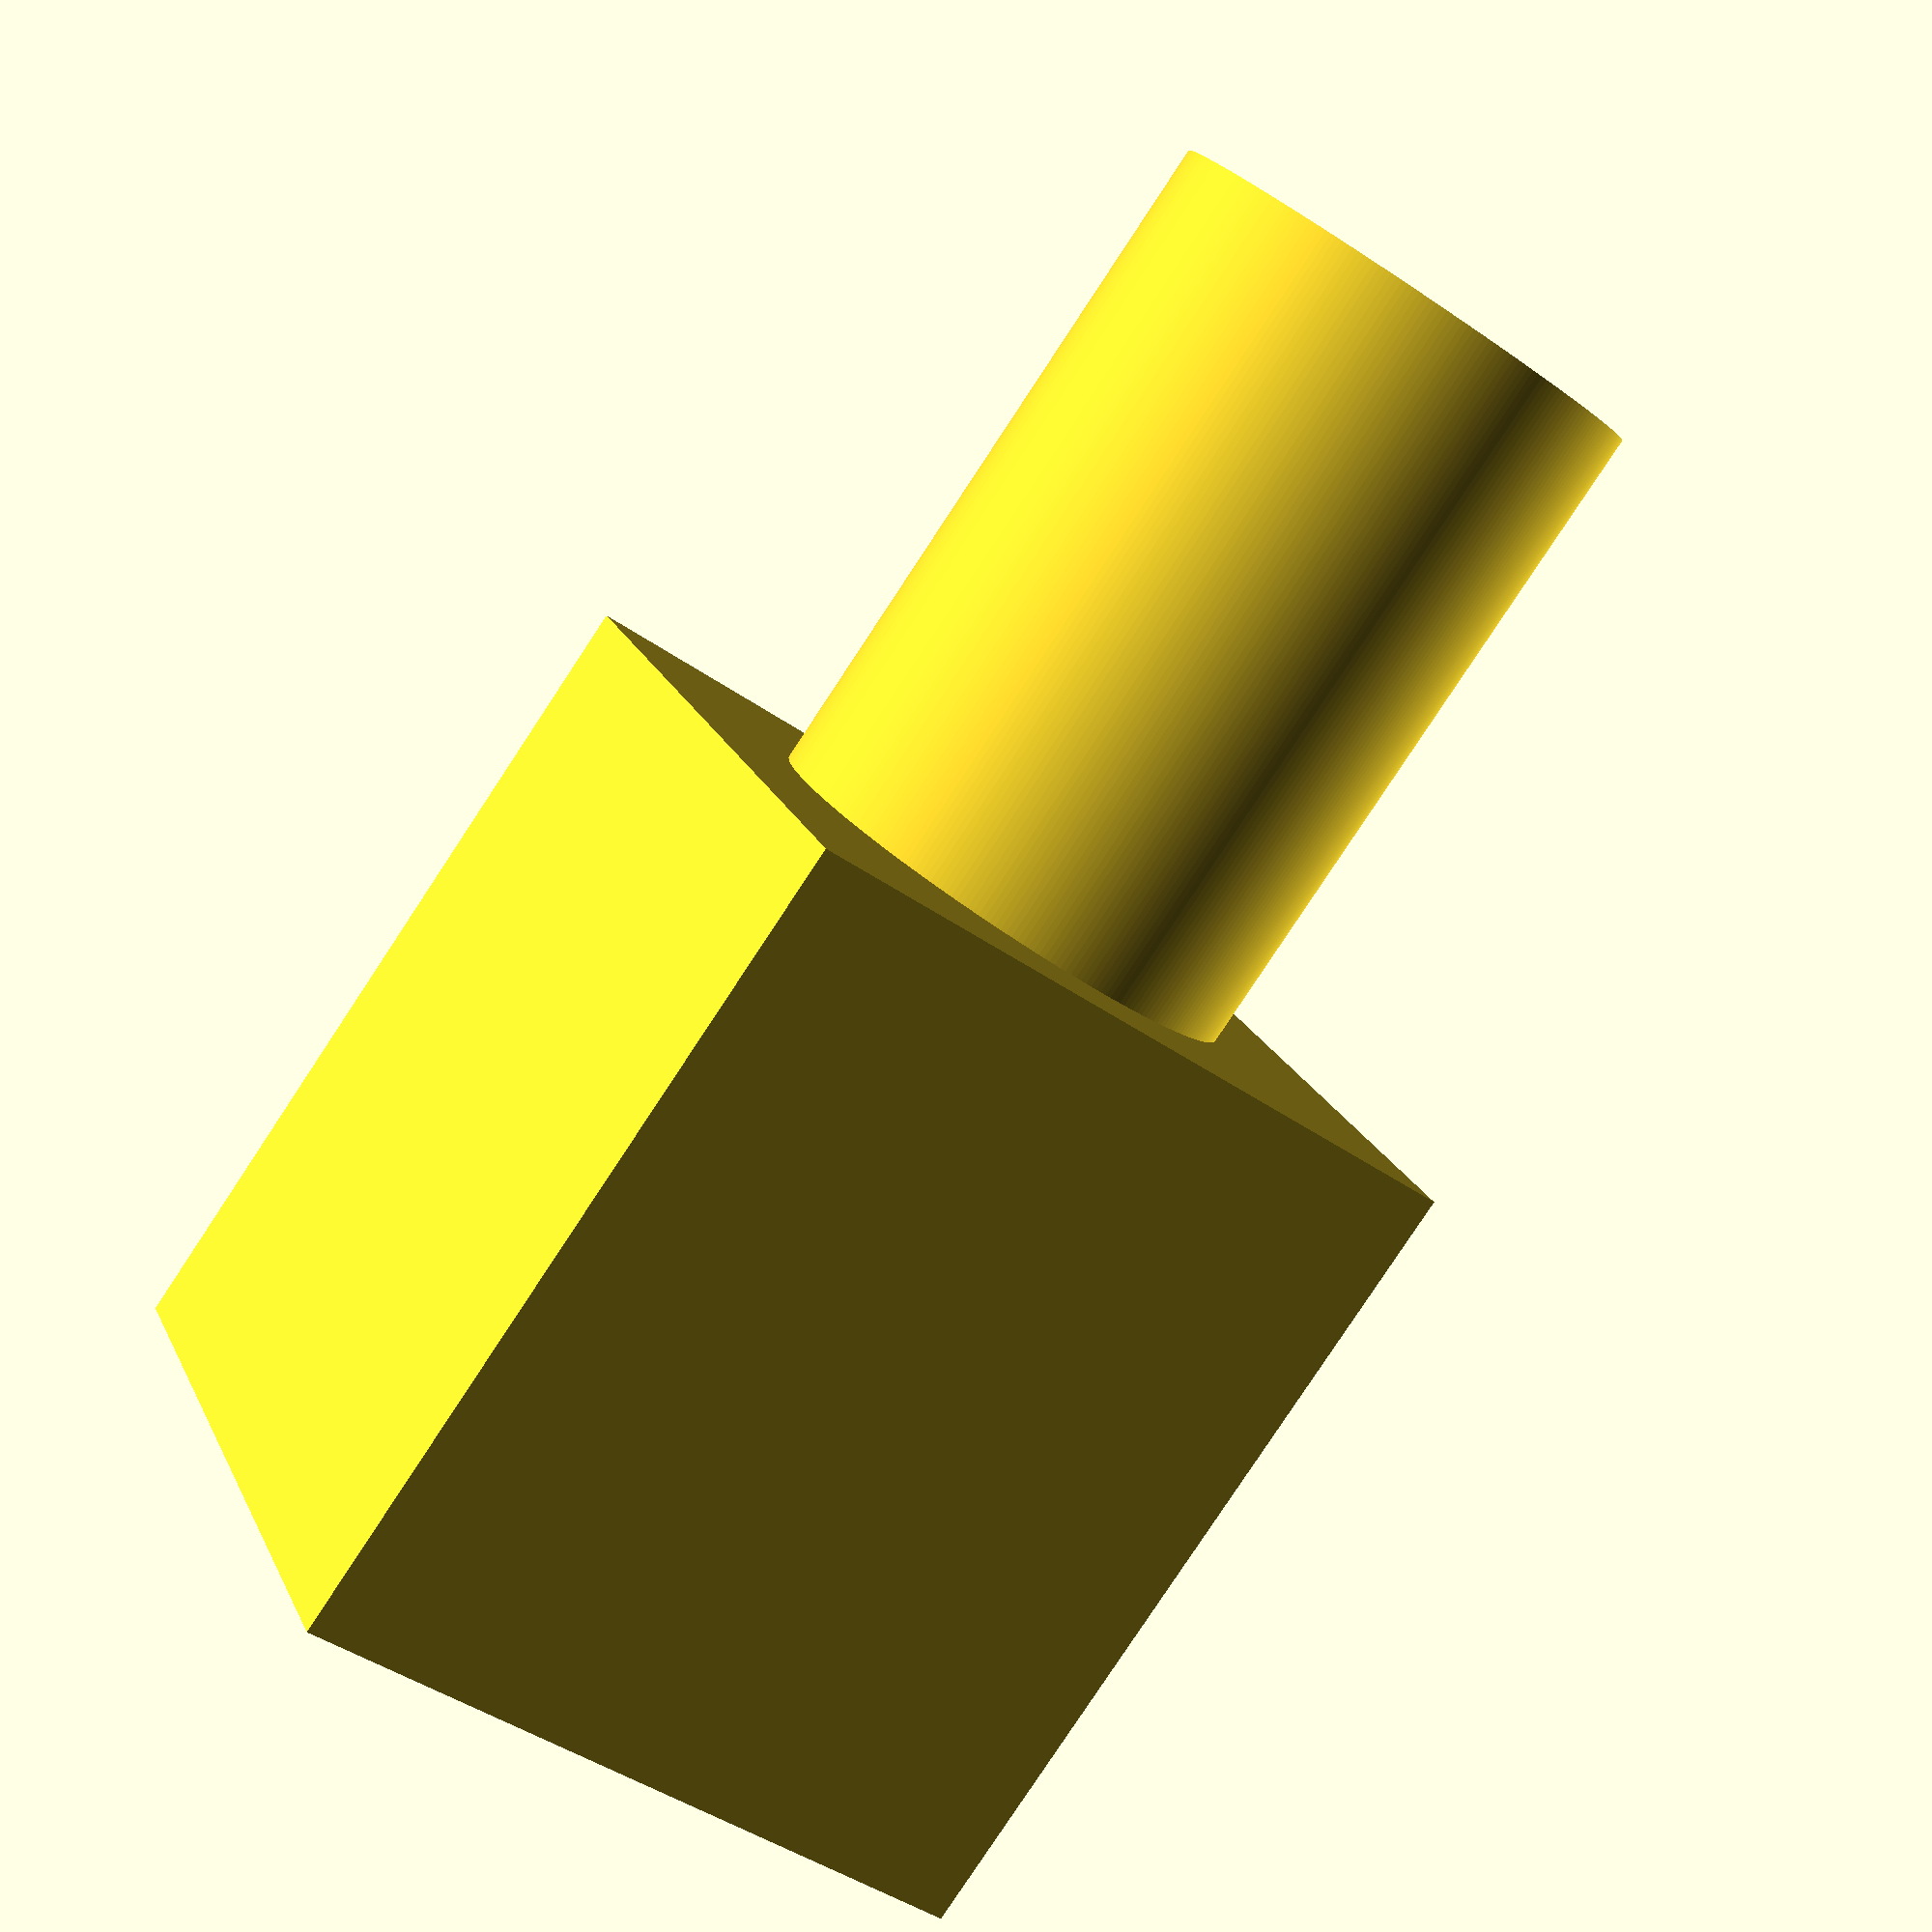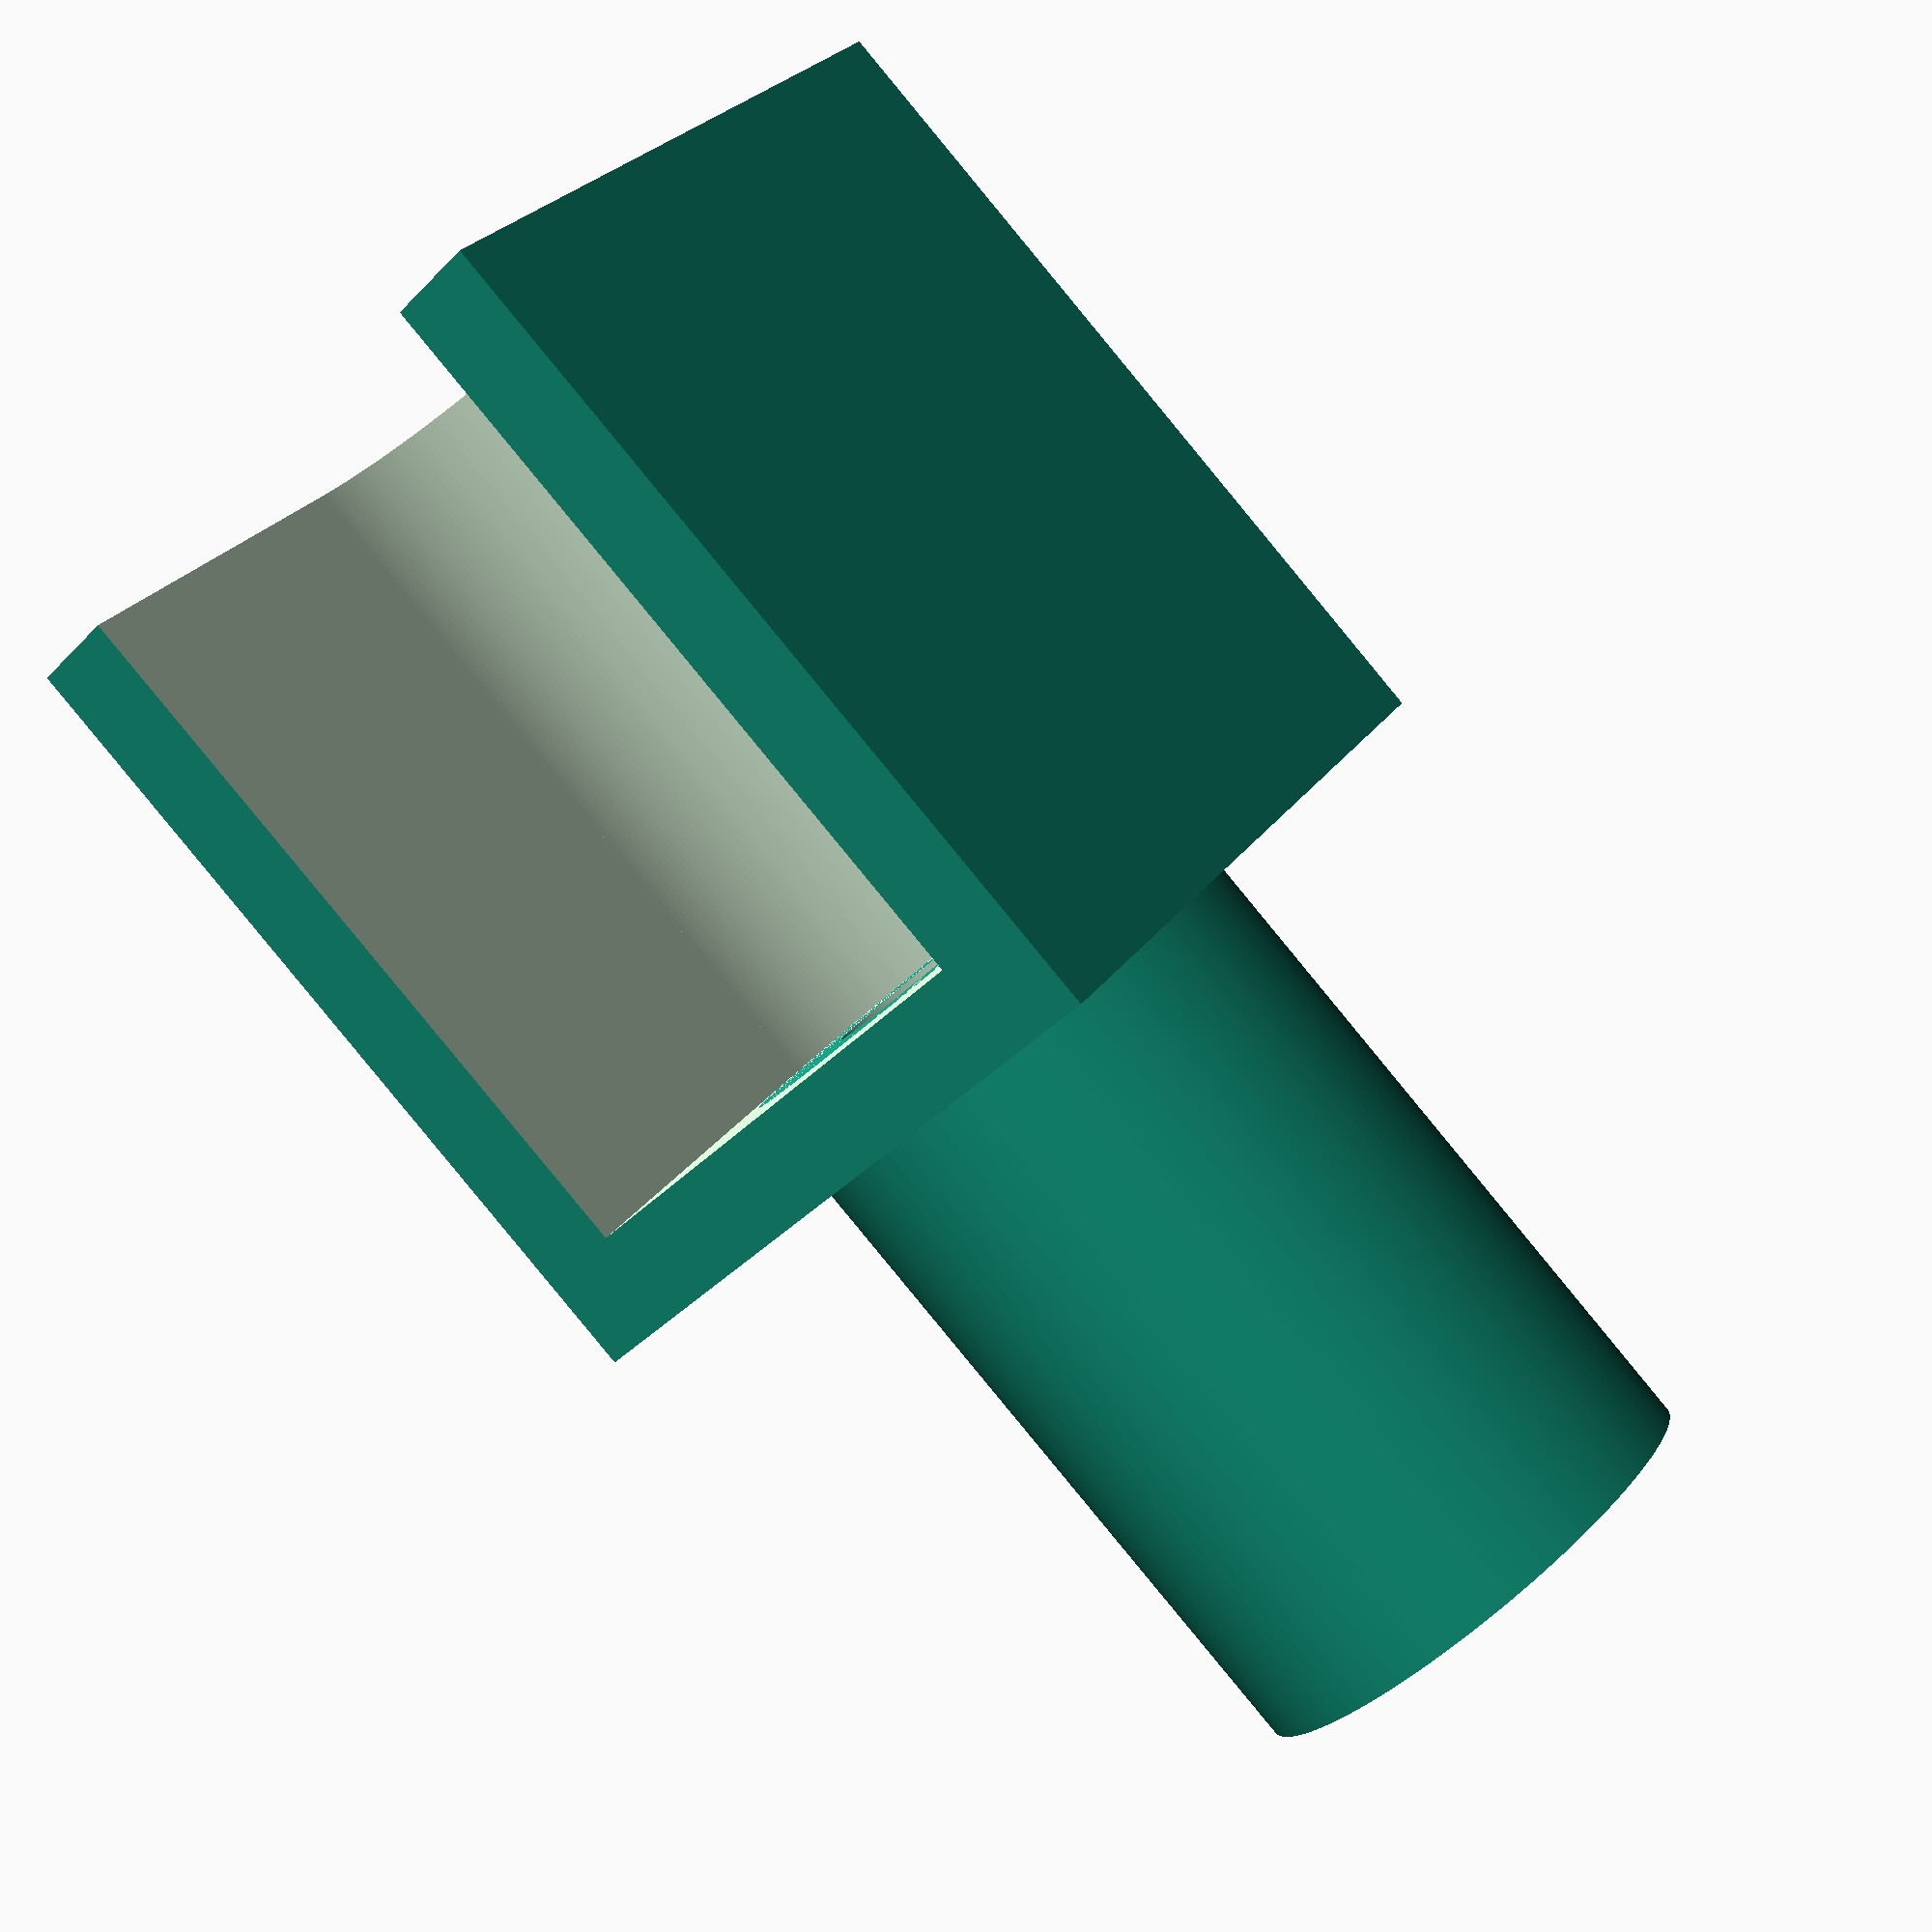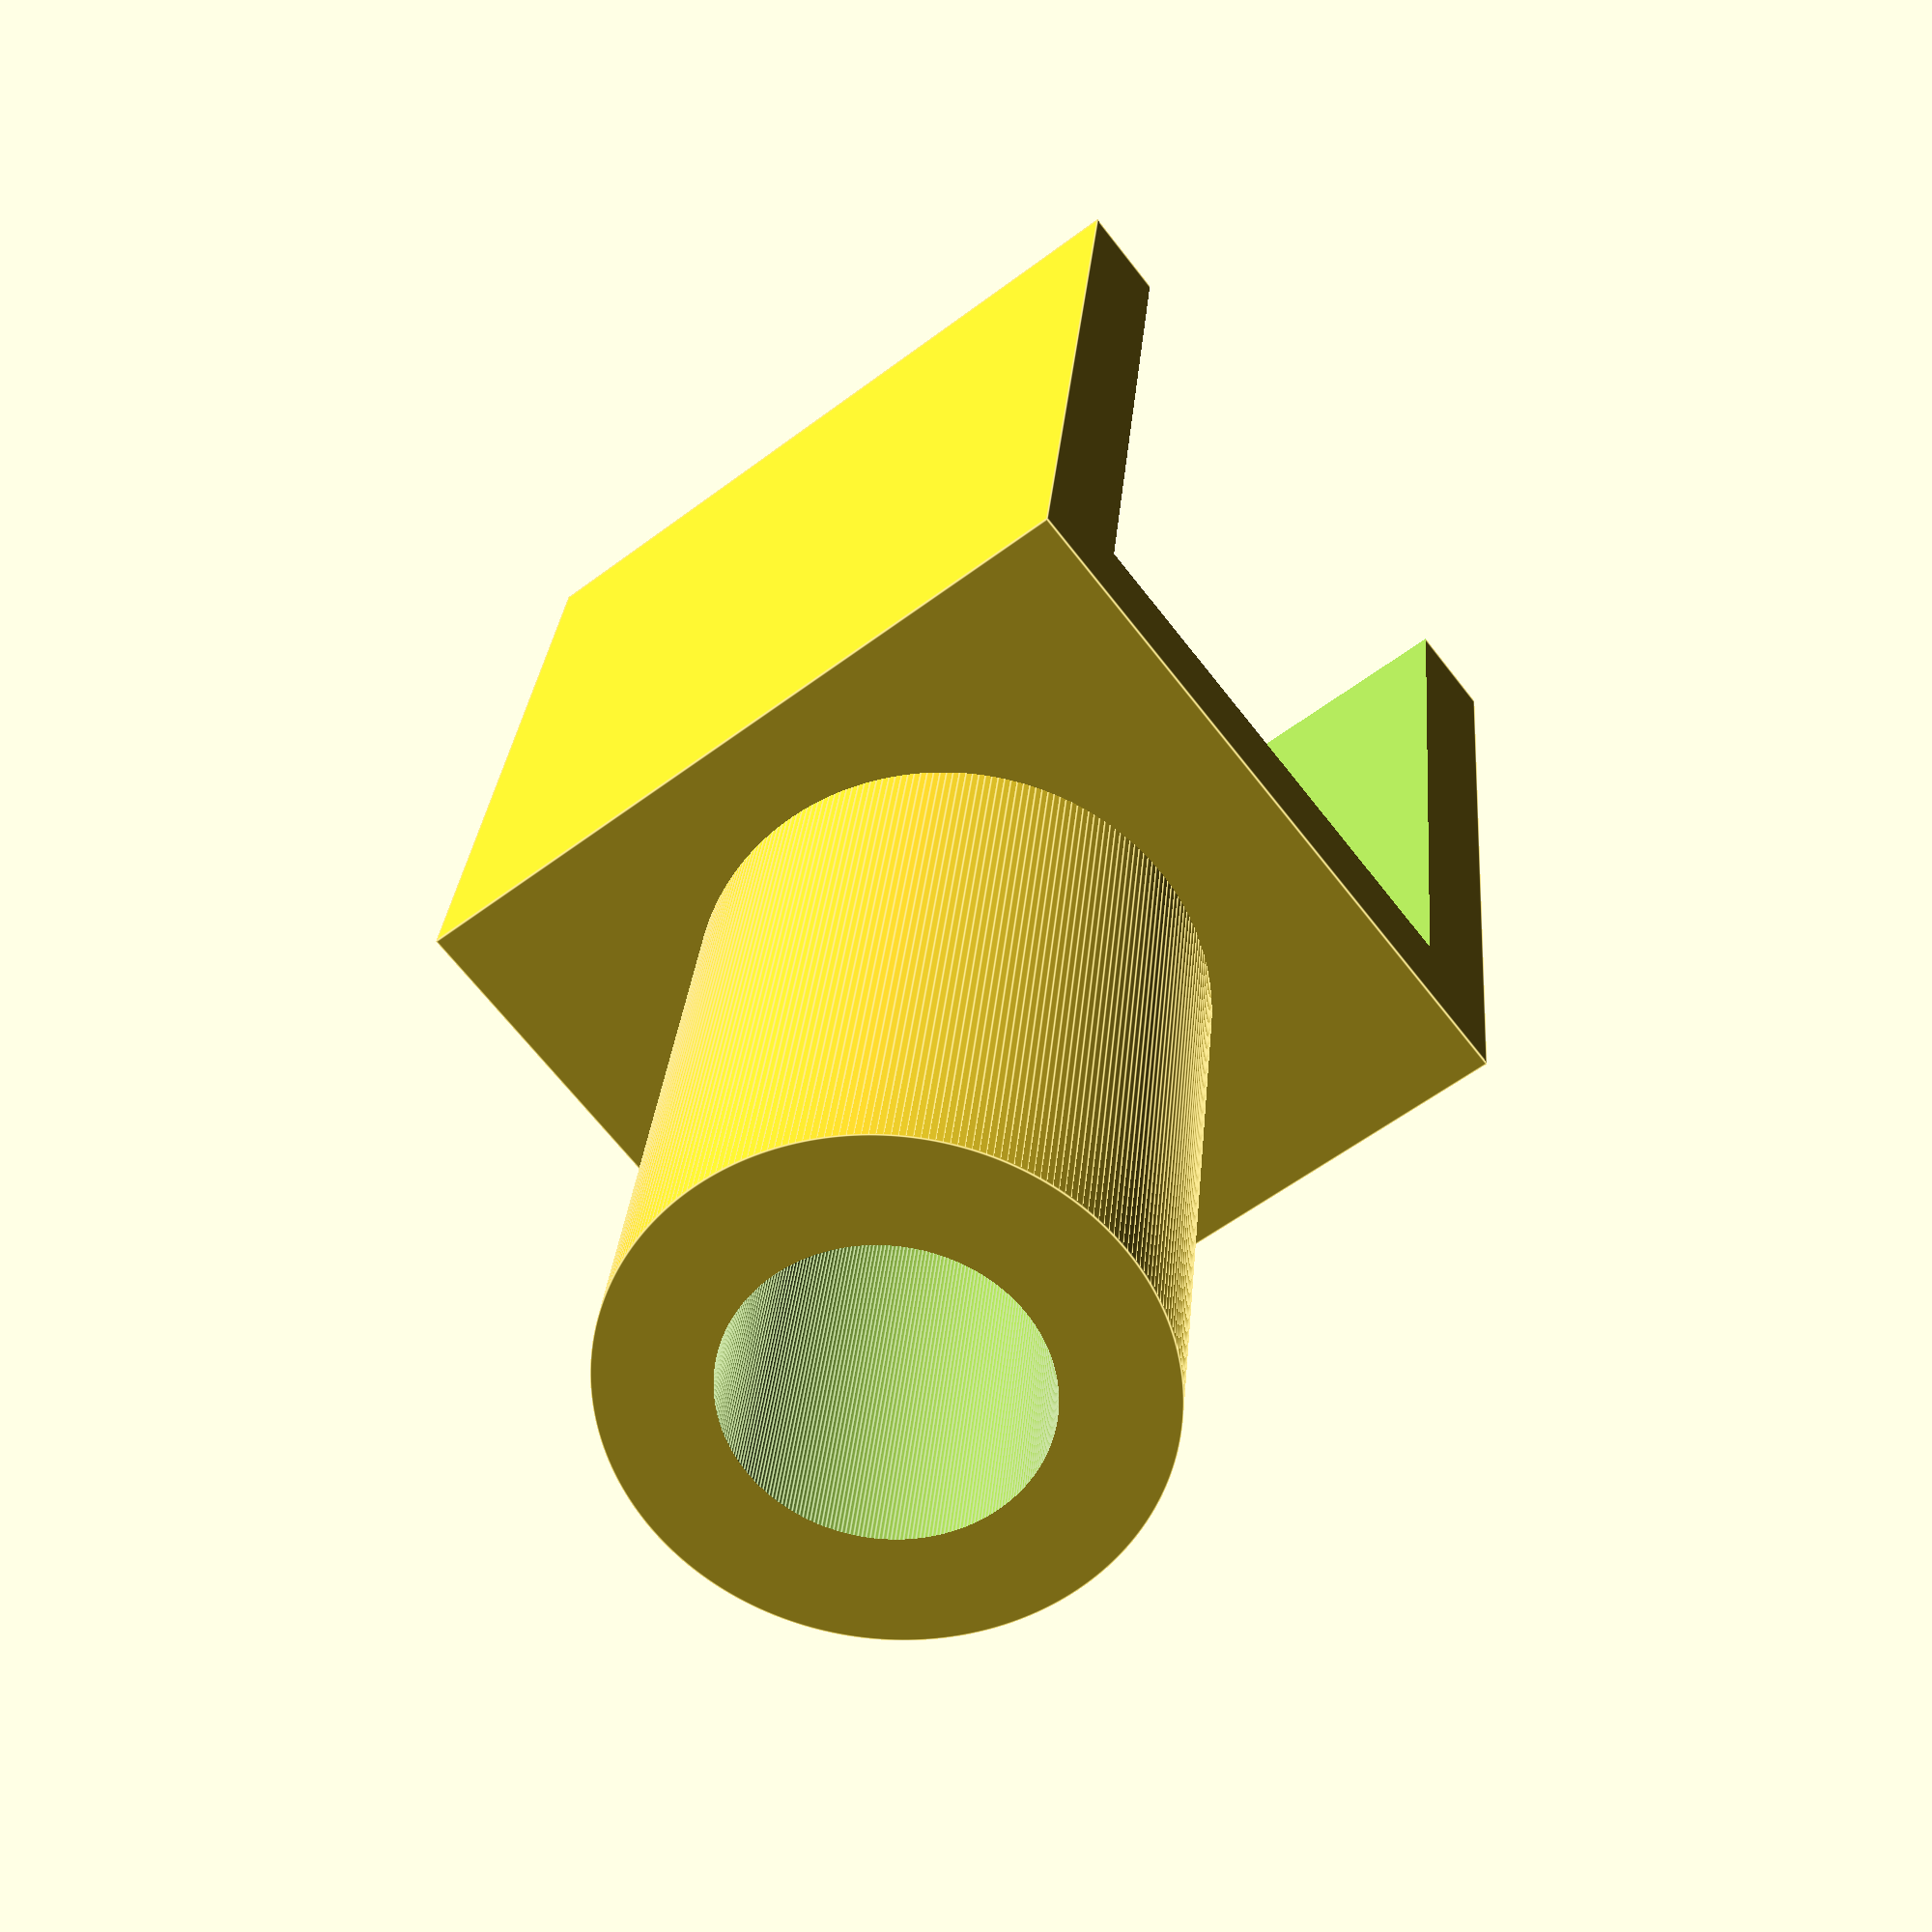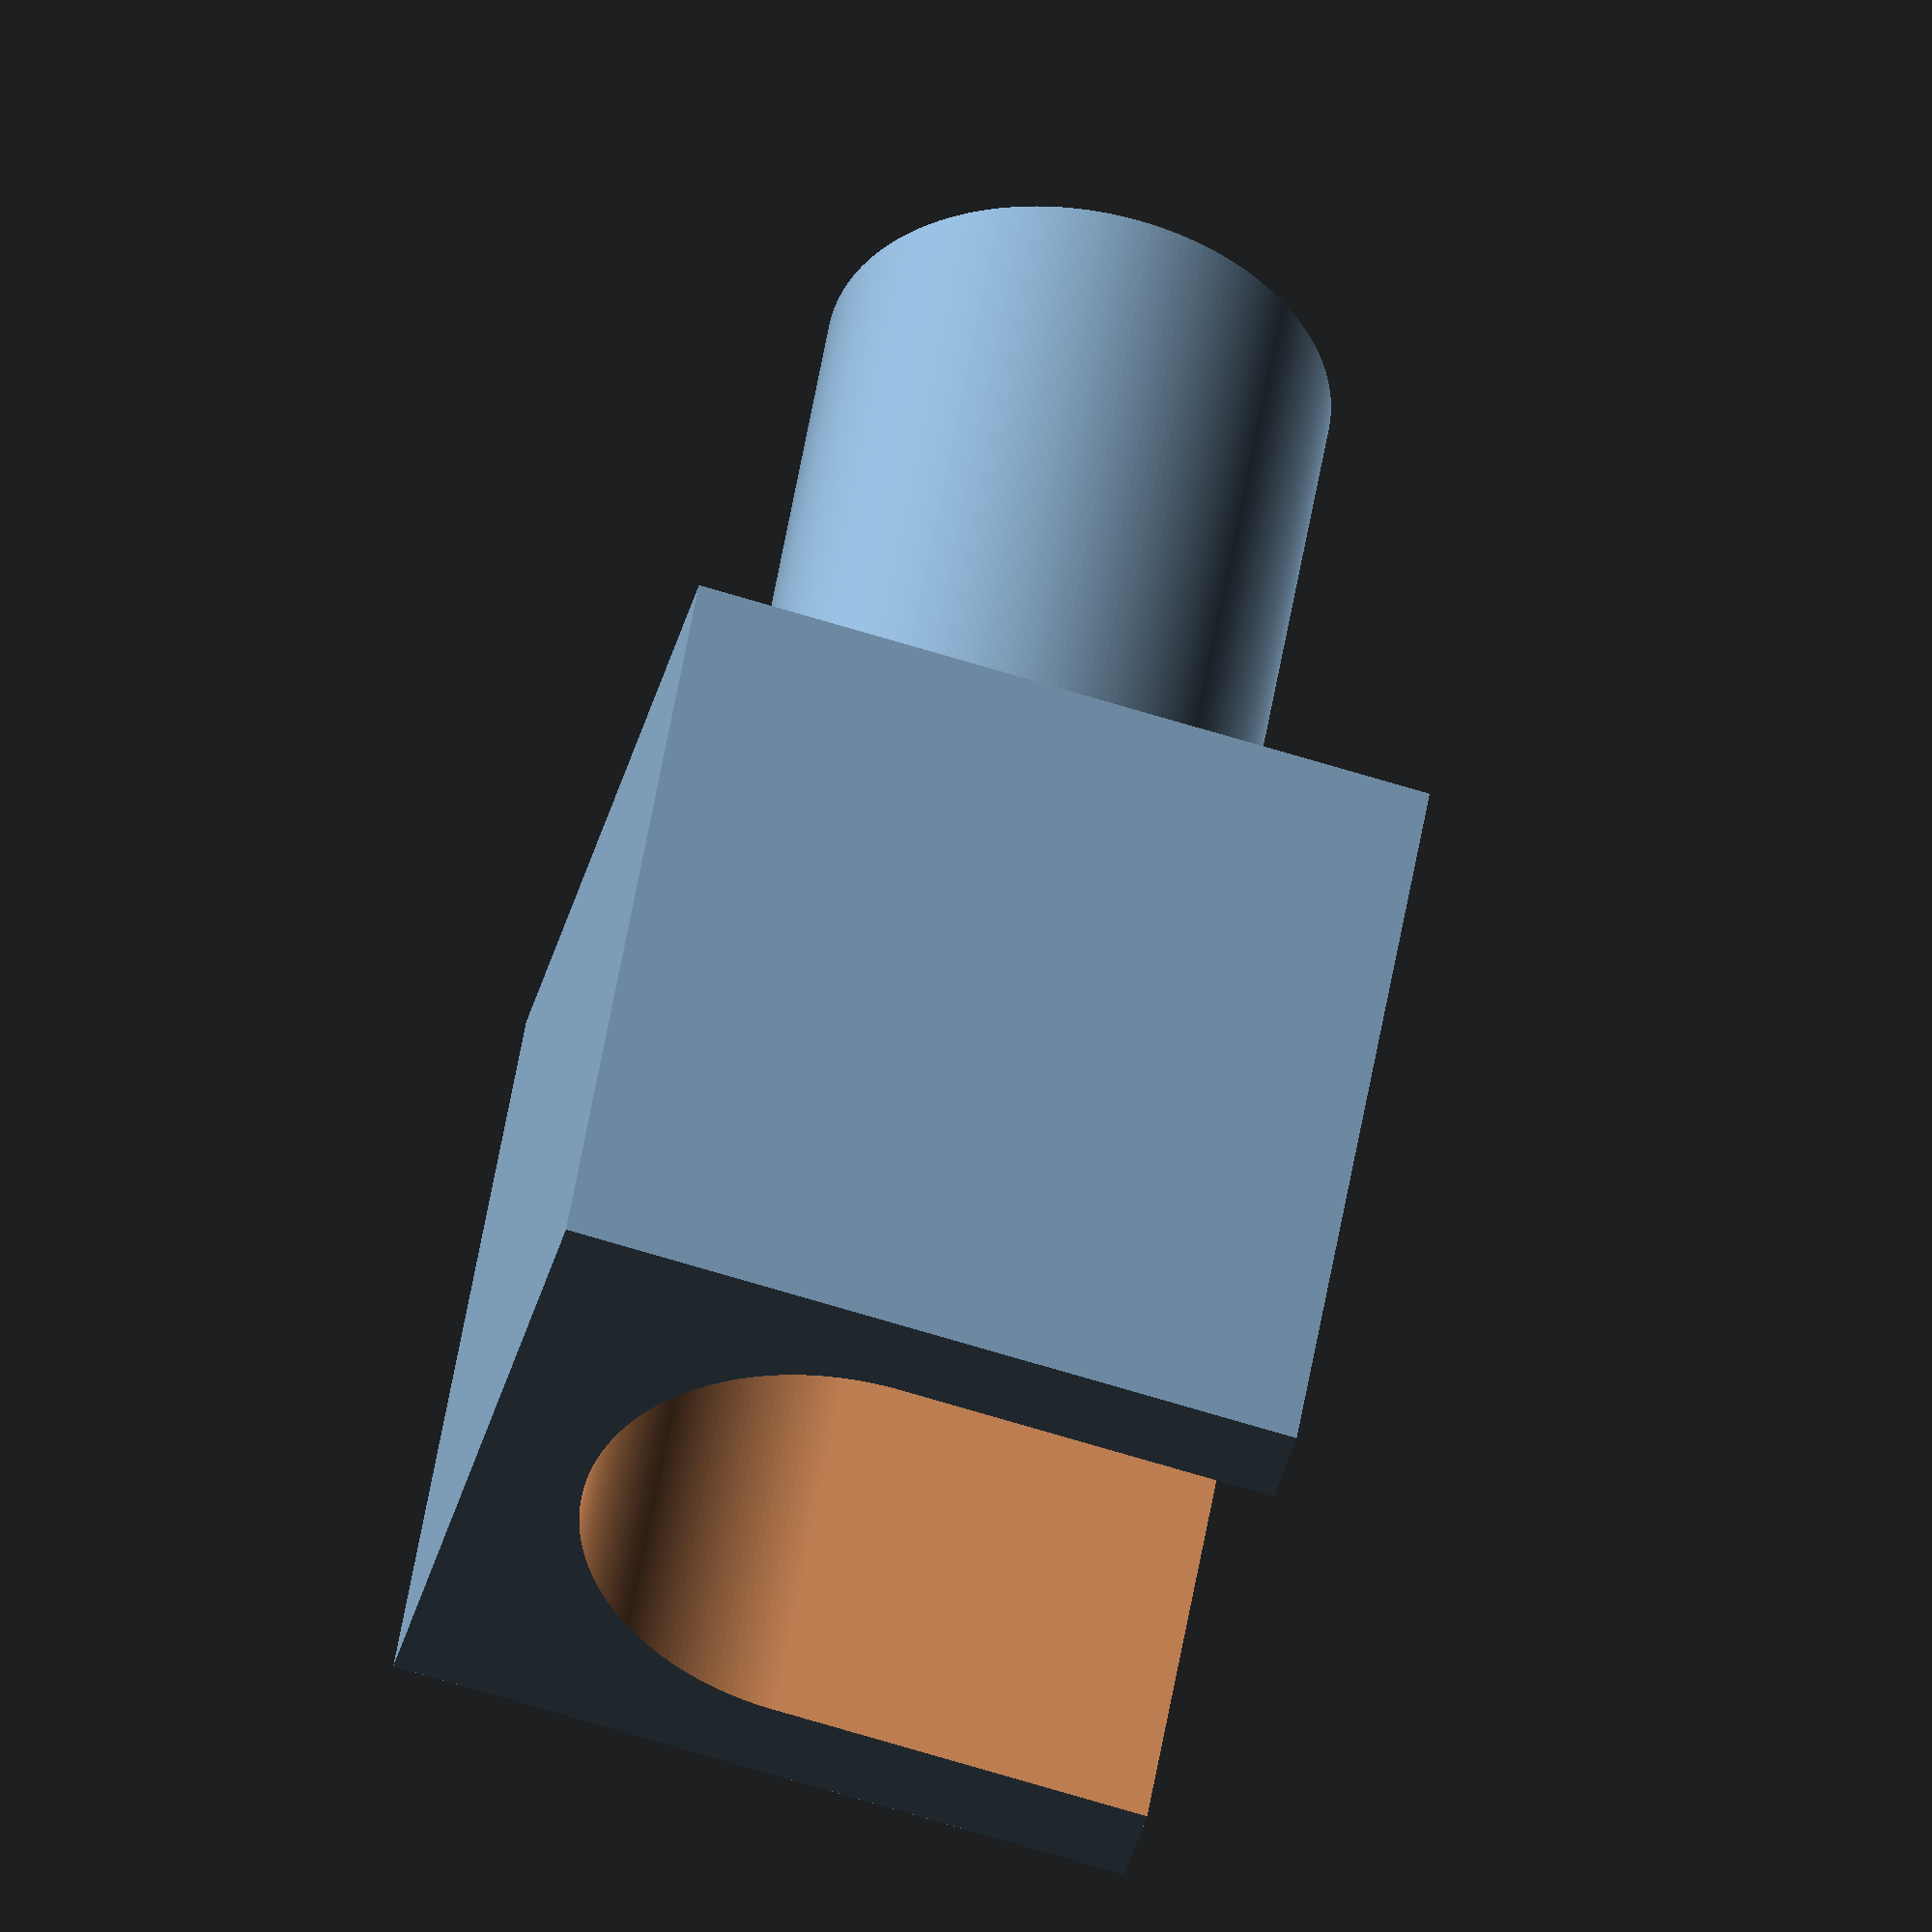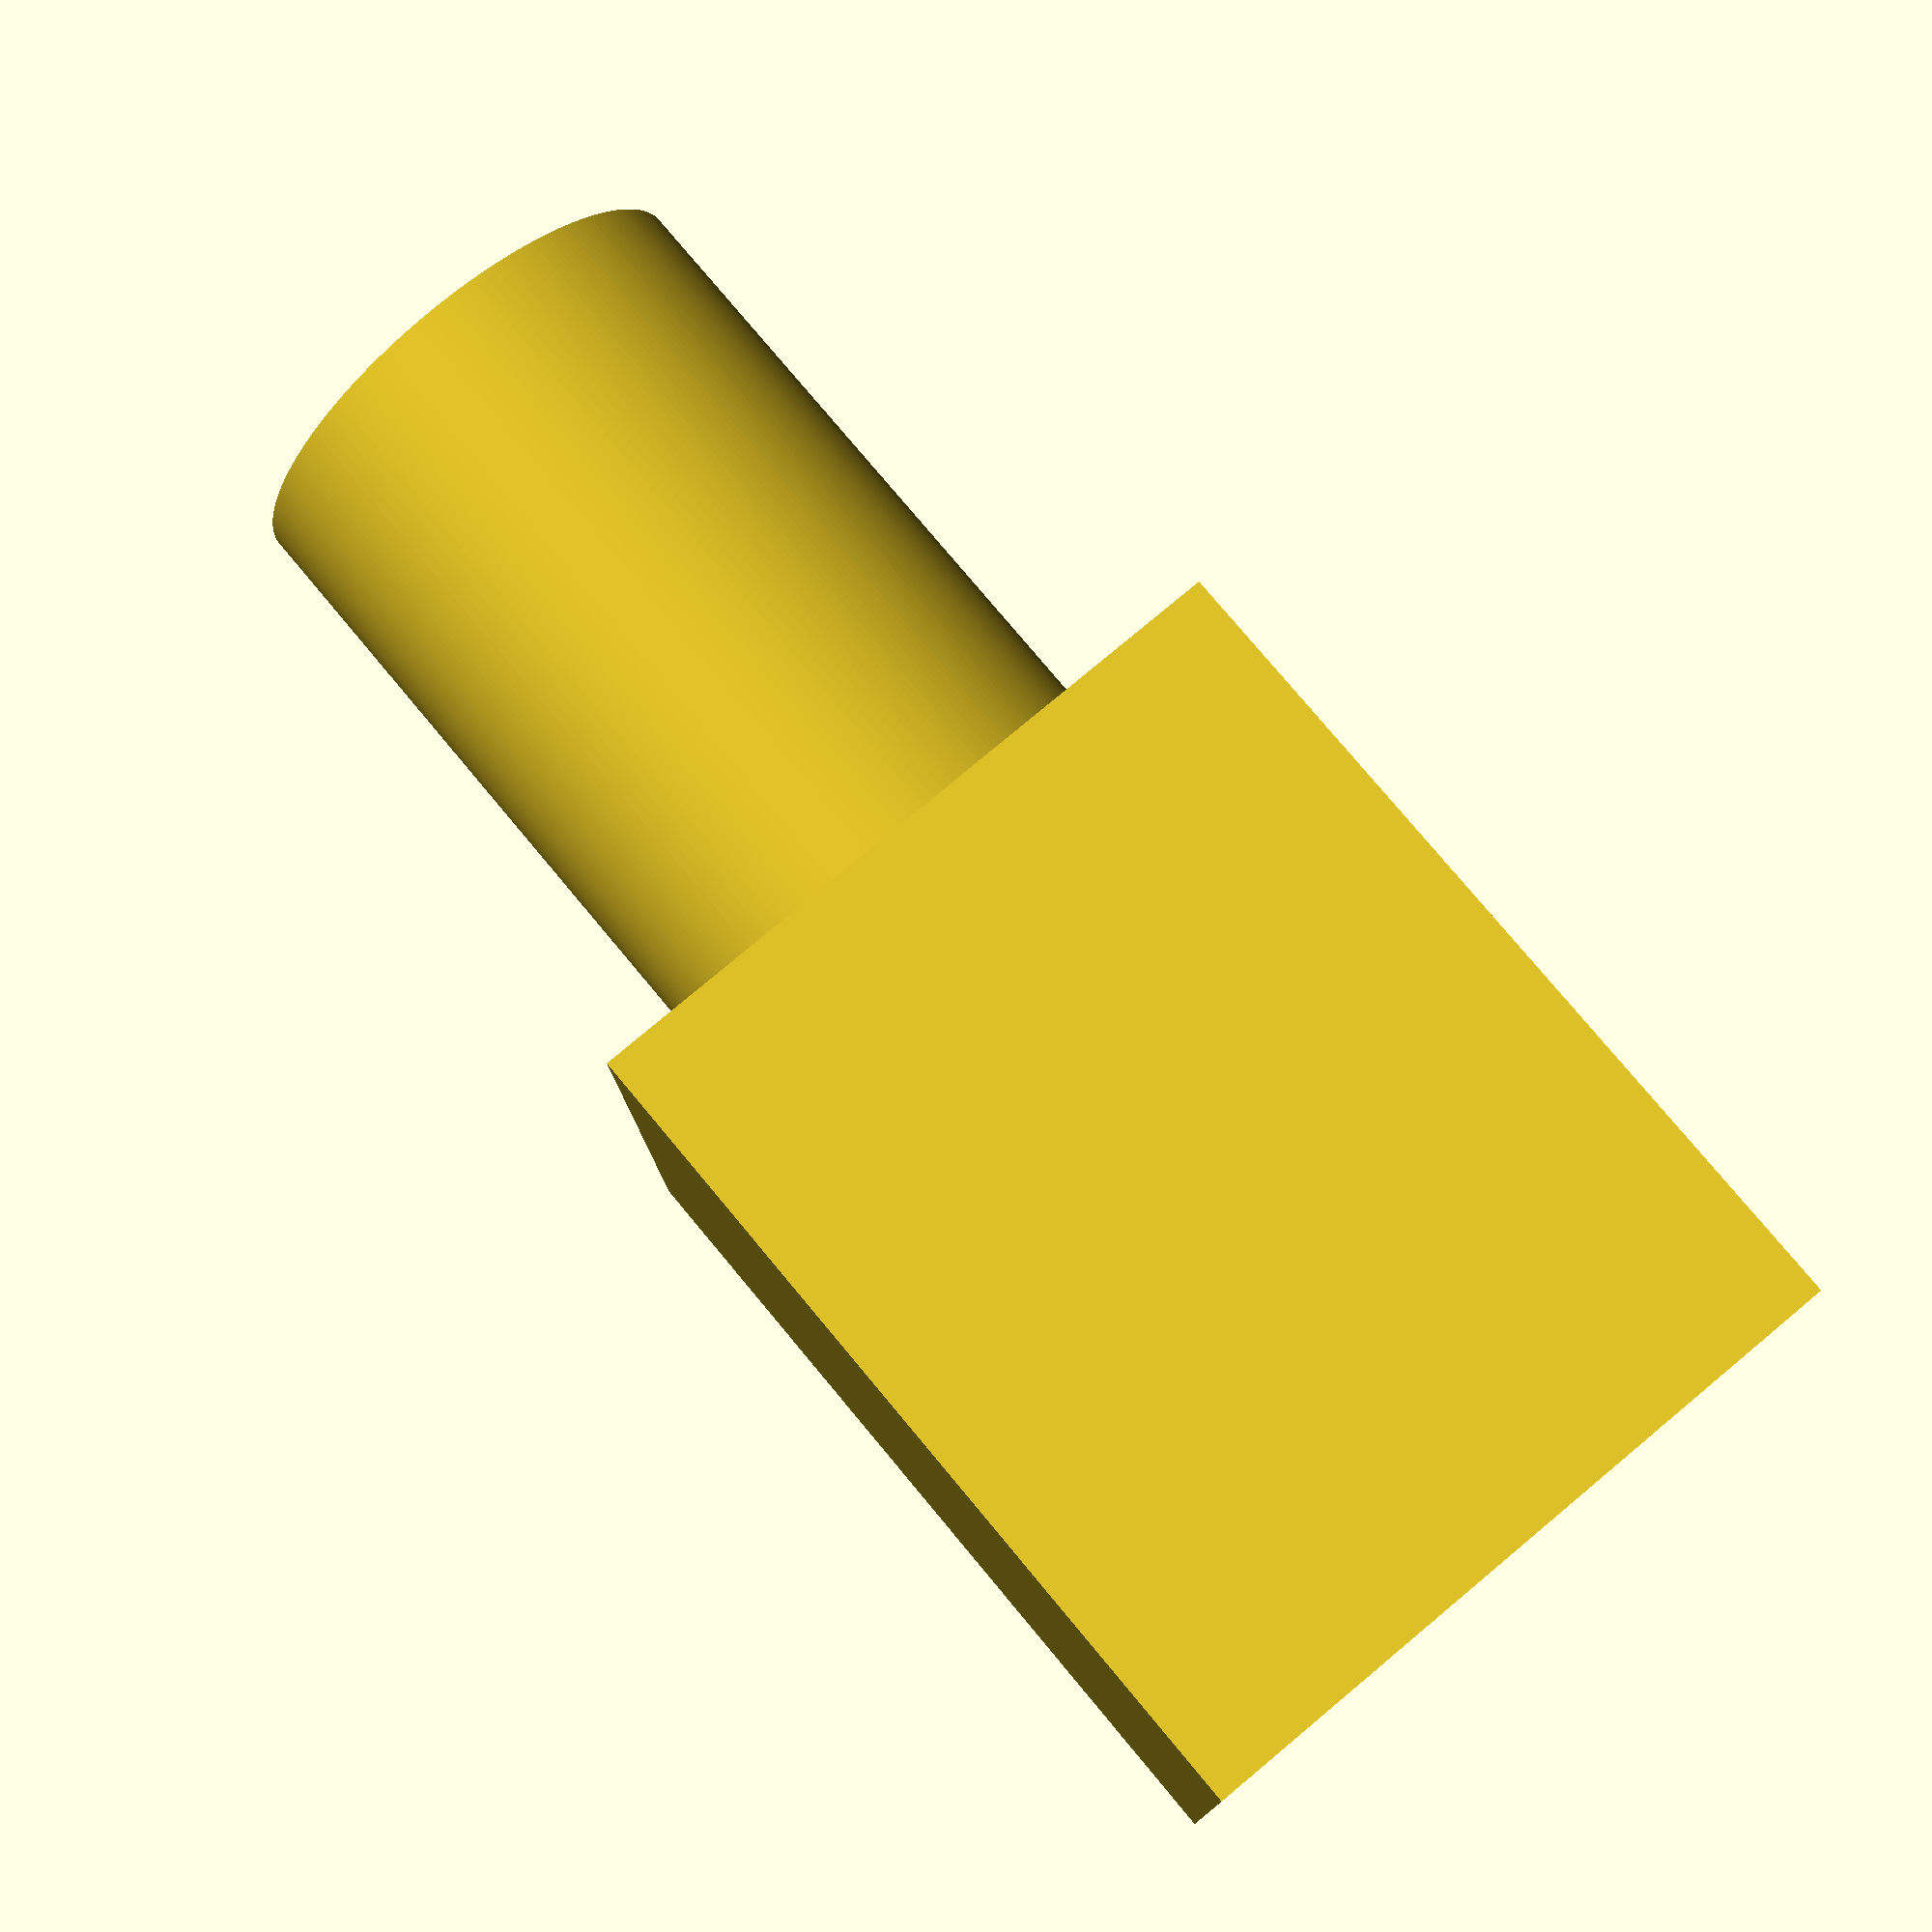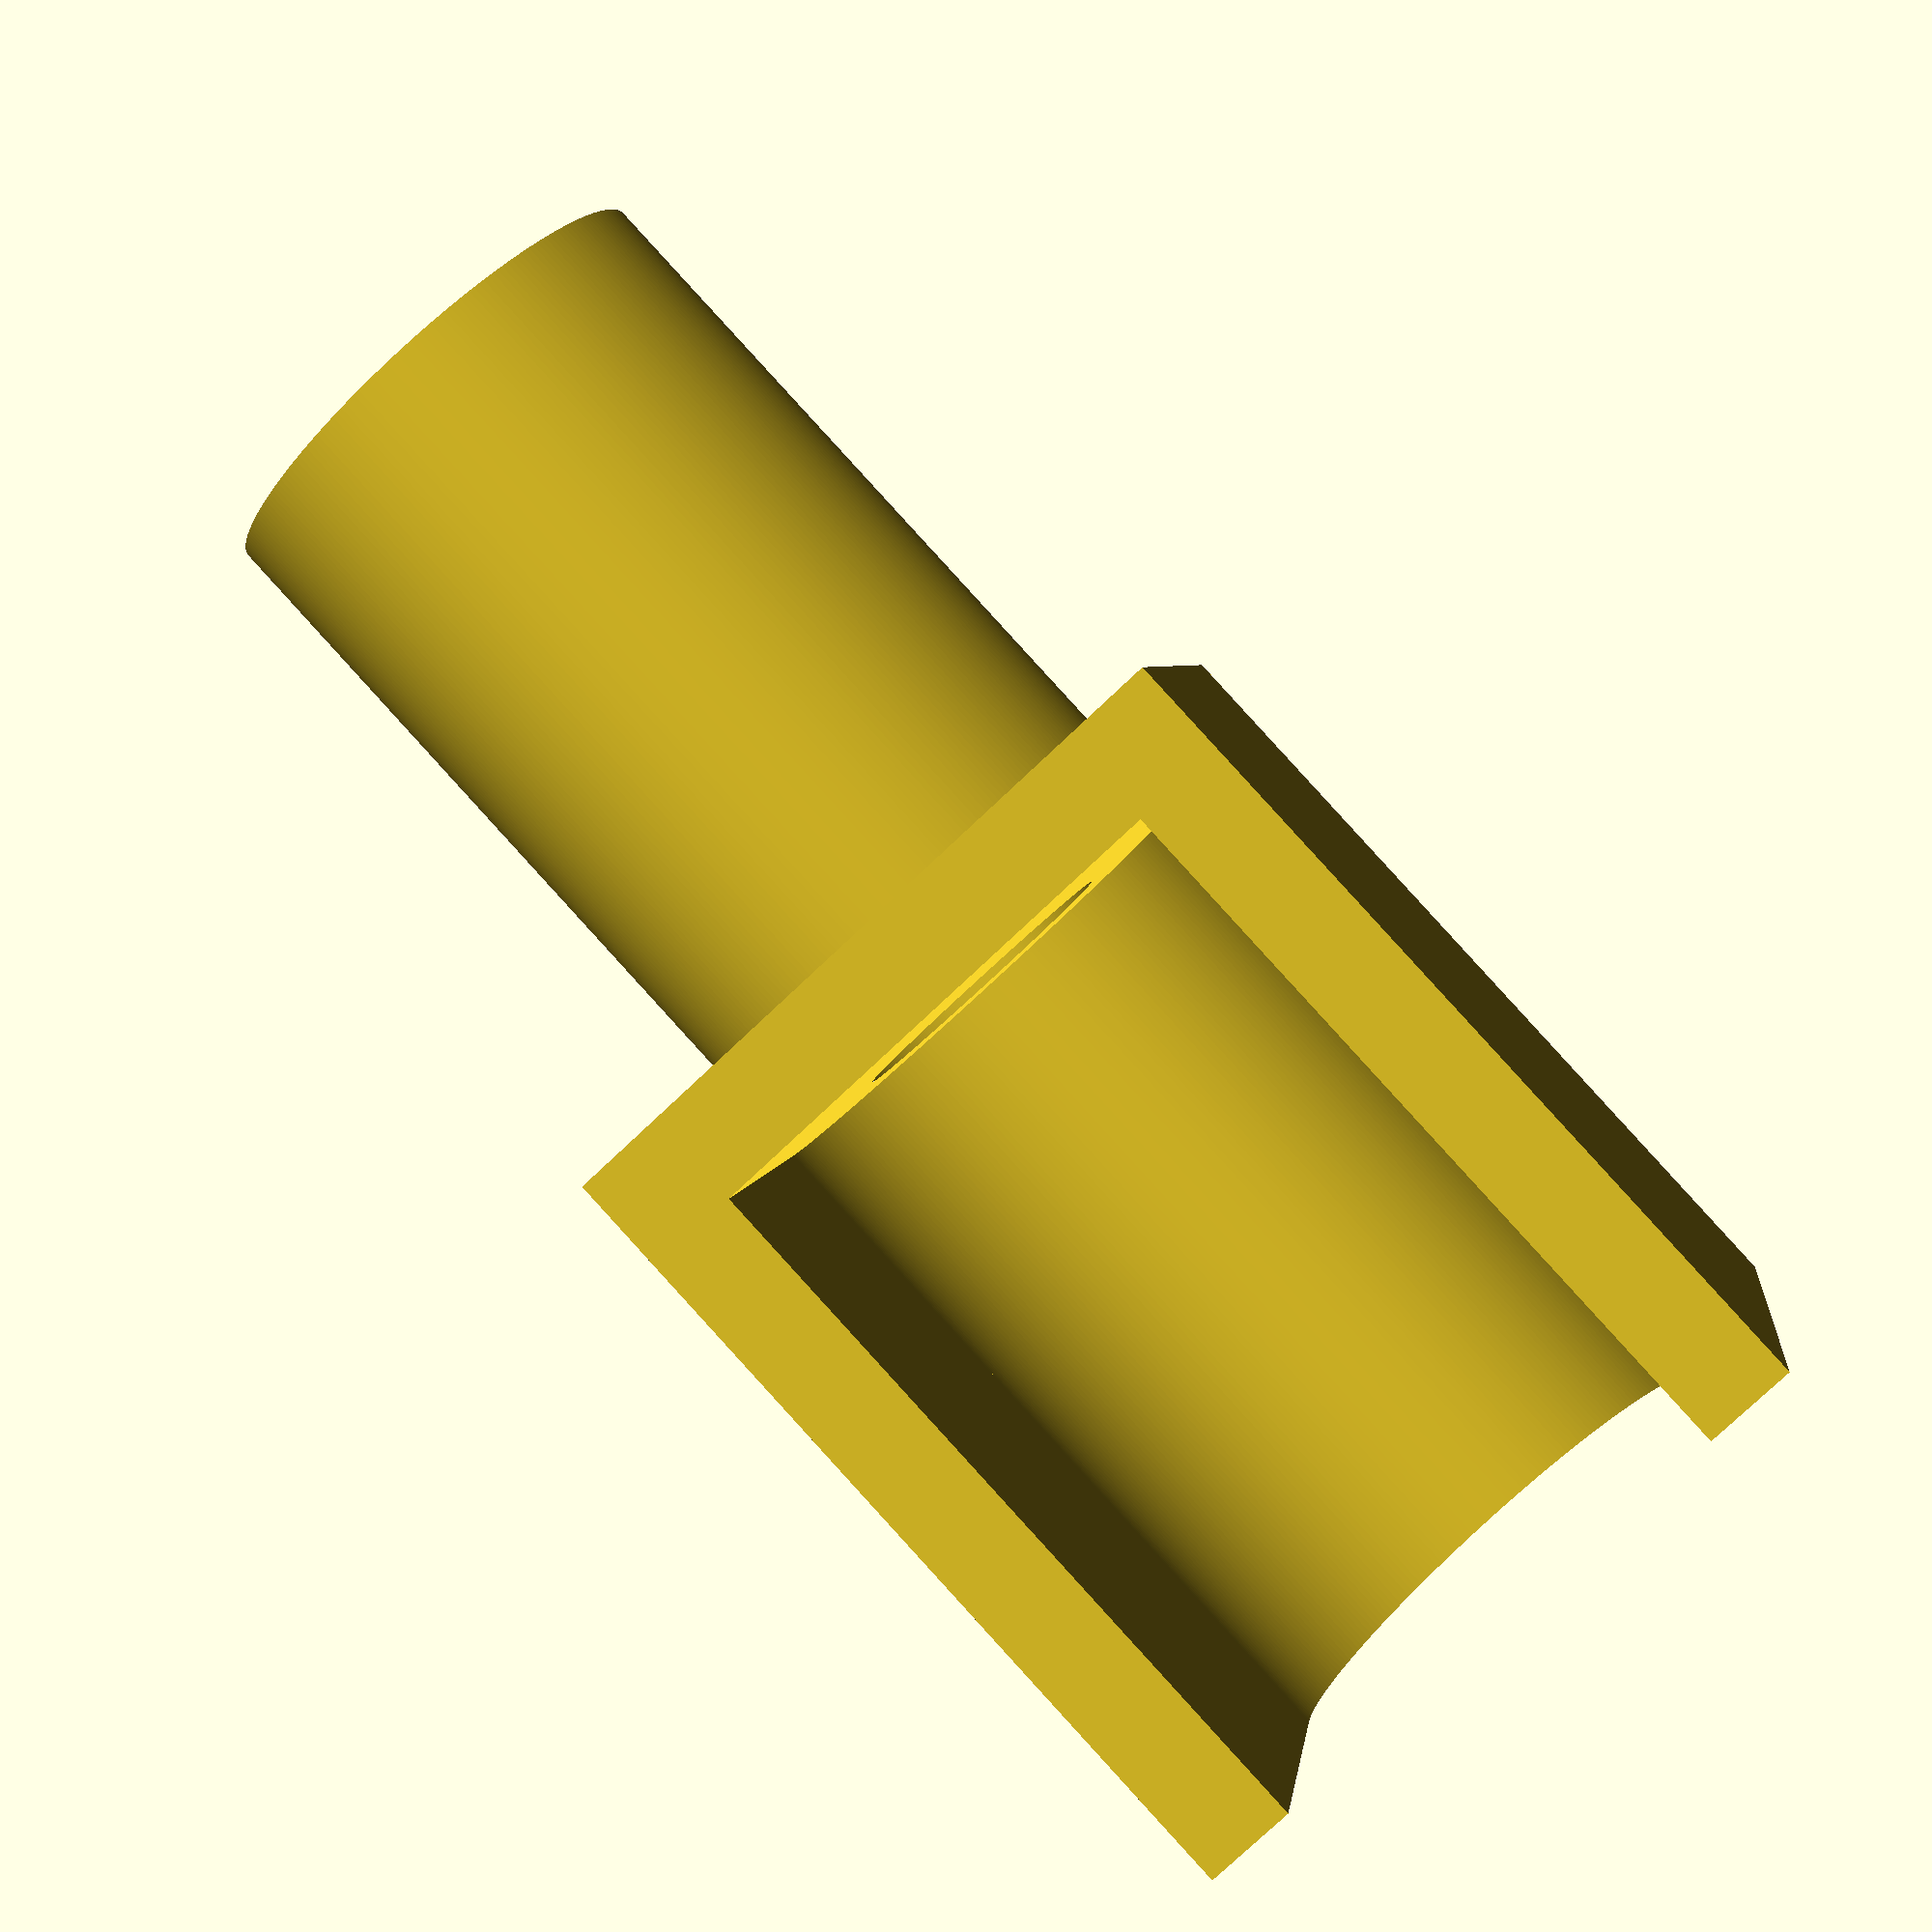
<openscad>
nekonecno = 100;
kousek_niz = [0, 0, -1];

v_krabicky = 15.5;
s_krabicky = 12.7;
s_pul_krabicky = s_krabicky / 2;

module centered_cube(cube_vector) {
    translate([-cube_vector[0] / 2, -cube_vector[1] / 2, 0]) {
        cube(cube_vector);
    }
}

module osa() {
    h_krabicky = 13.6;

    s_otvoru_krabicky = 9.3;
    
    v_stopky = 14.5; // Včetně základny.
    s_stopky = 9.1; // Měřeno podle otvoru.
    v_zakladny_stopky = 1.8;

    s_otvoru_stopky = 5.3;
    
    od_okraje_k_vystredenemu_otvoru_stopky = (h_krabicky - s_otvoru_stopky) / 2;

    od_okraje_k_opravdovemu_otvoru_stopky = 4.3;
    posun_stopky_od_stredu = [0,  od_okraje_k_opravdovemu_otvoru_stopky - od_okraje_k_vystredenemu_otvoru_stopky, 0];
    posun_stopky_od_podstavy = [0, 0, v_krabicky - v_zakladny_stopky];
    
    difference() {
        union() {
            // Základna.
            difference() {
                centered_cube([s_krabicky, h_krabicky, v_krabicky]);

                // Díra.
                translate(posun_stopky_od_podstavy + posun_stopky_od_stredu) {
                    mirror([0, 0, 1]) {
                        cylinder(nekonecno, d=s_otvoru_krabicky, $fn=256);
                    }
                    translate([-s_otvoru_krabicky / 2, 0, 0]) {
                        mirror([0, 1, 1]) {
                            cube([s_otvoru_krabicky, nekonecno, nekonecno]);
                        };
                    }
                }
            }
            // Šťopka.
            translate(posun_stopky_od_podstavy + posun_stopky_od_stredu) {
                cylinder(v_stopky, d=s_stopky, $fn=256);
            }
        }
        translate(posun_stopky_od_stredu) {
            cylinder(nekonecno, d=s_otvoru_stopky, $fn=256);
        }
    }
}

module tvar_pulky_steny_s_nozickami() {
    t_h_hrany = 2.3;
    t_b_hrany = 1.7;
    t_zubu = 2.5;
    v_rovne_casti_zubu = 3.0;
    od_spodni_hrany_k_zubu = 6.0;
    t_d_hrany = 2.3;
    od_bocni_hrany_ke_spodku_nozky = 1.1;
    od_bocni_hrany_k_vrsku_nozky = 2.9;
    v_nozky = 5.4;  // Od vnitřku spodní hrany.
    t_nozky = 1.6;
    s_d_hrany = 3.4;

    polygon([
        [0, 0],
        [0, v_krabicky],
        [s_pul_krabicky, v_krabicky],
        [s_pul_krabicky, v_krabicky - t_h_hrany],
        [t_b_hrany + t_zubu, v_krabicky - t_h_hrany],
        [t_b_hrany + t_zubu, v_krabicky - t_h_hrany - v_rovne_casti_zubu],
        [t_b_hrany, t_d_hrany + od_spodni_hrany_k_zubu],
        [t_b_hrany, t_d_hrany],
        [t_b_hrany + od_bocni_hrany_ke_spodku_nozky, t_d_hrany],
        [t_b_hrany + od_bocni_hrany_k_vrsku_nozky, t_d_hrany + v_nozky],
        [t_b_hrany + od_bocni_hrany_k_vrsku_nozky + t_nozky, t_d_hrany + v_nozky],
        [s_d_hrany, 0]
    ]);
}

module pul_steny_s_nozkami() {
    tloustka_steny = 4.5;
    linear_extrude(tloustka_steny) {
        tvar_pulky_steny_s_nozickami();
    }
}

module stena_s_nozkami() {
    translate([-s_pul_krabicky, 0, 0]) {
        pul_steny_s_nozkami();
    }
    translate([s_pul_krabicky, 0, 0]) {
        mirror([1, 0, 0]) {
            pul_steny_s_nozkami();
        }
    }
}

osa();
* stena_s_nozkami();

</openscad>
<views>
elev=261.6 azim=65.9 roll=213.5 proj=p view=solid
elev=88.1 azim=324.5 roll=219.5 proj=p view=wireframe
elev=152.6 azim=52.1 roll=175.5 proj=p view=edges
elev=311.4 azim=75.8 roll=188.8 proj=o view=solid
elev=102.2 azim=181.1 roll=39.8 proj=p view=solid
elev=92.6 azim=9.3 roll=42.4 proj=p view=solid
</views>
